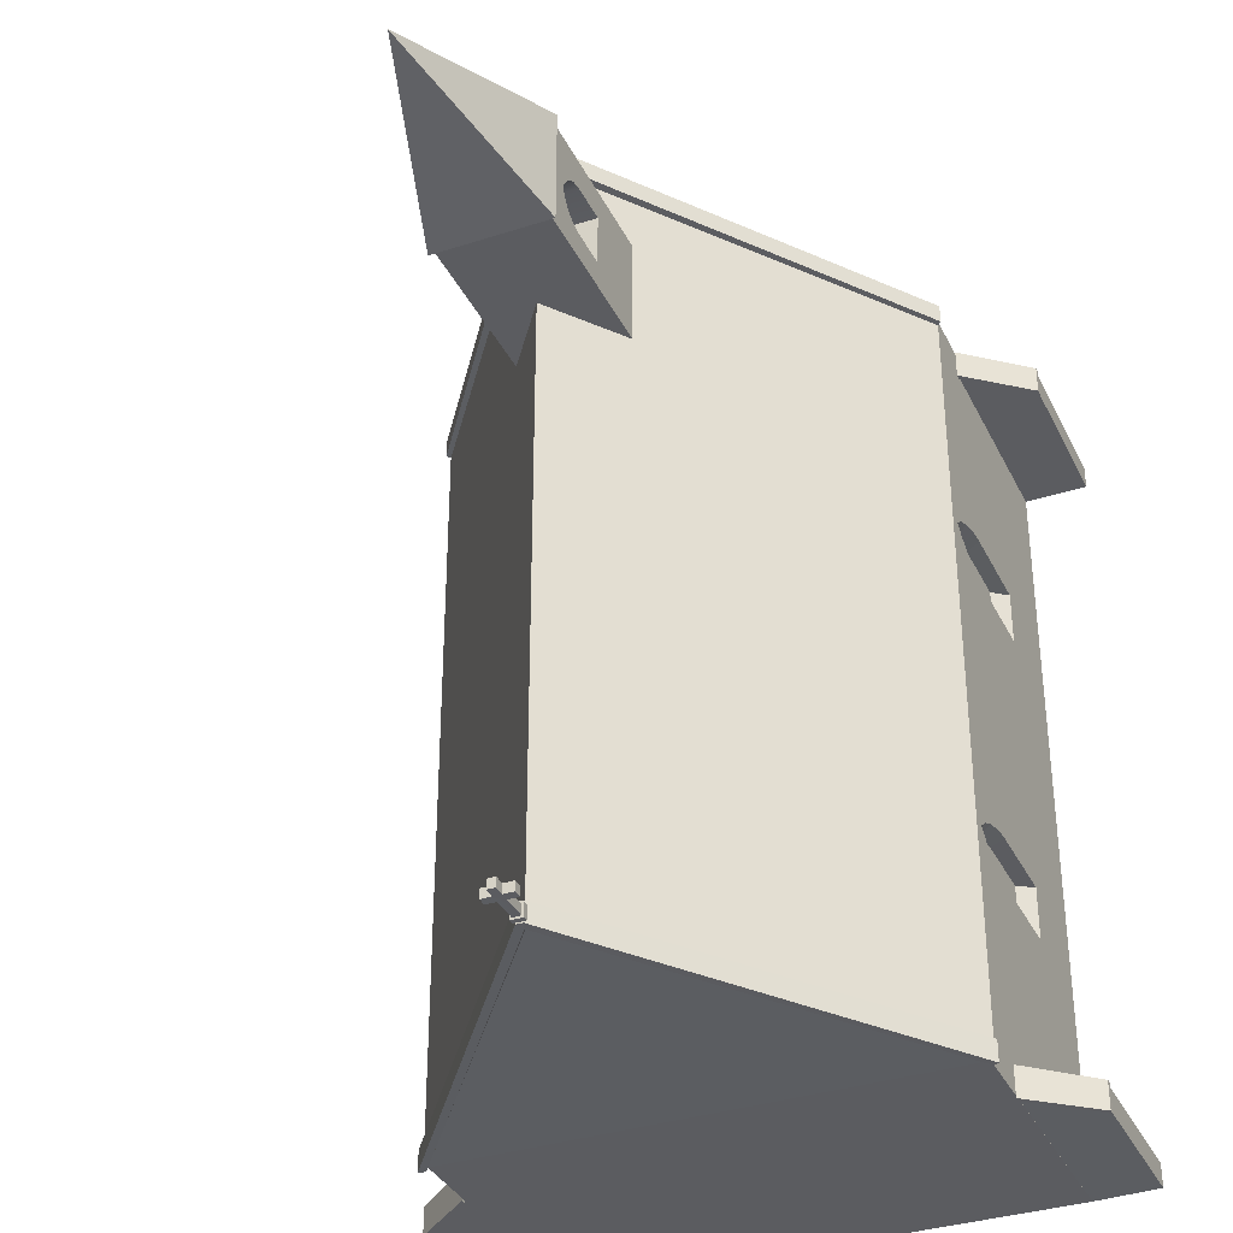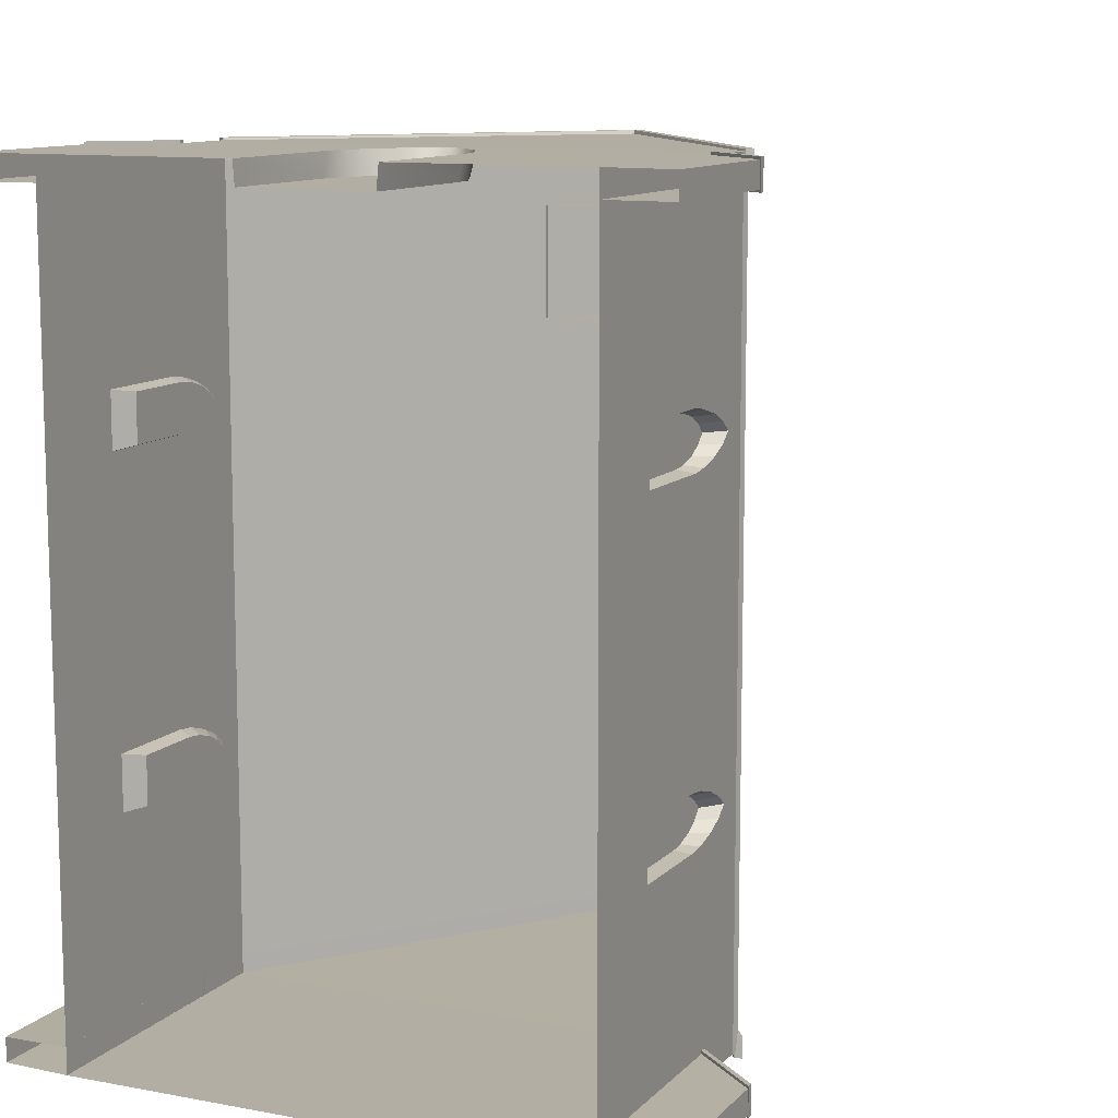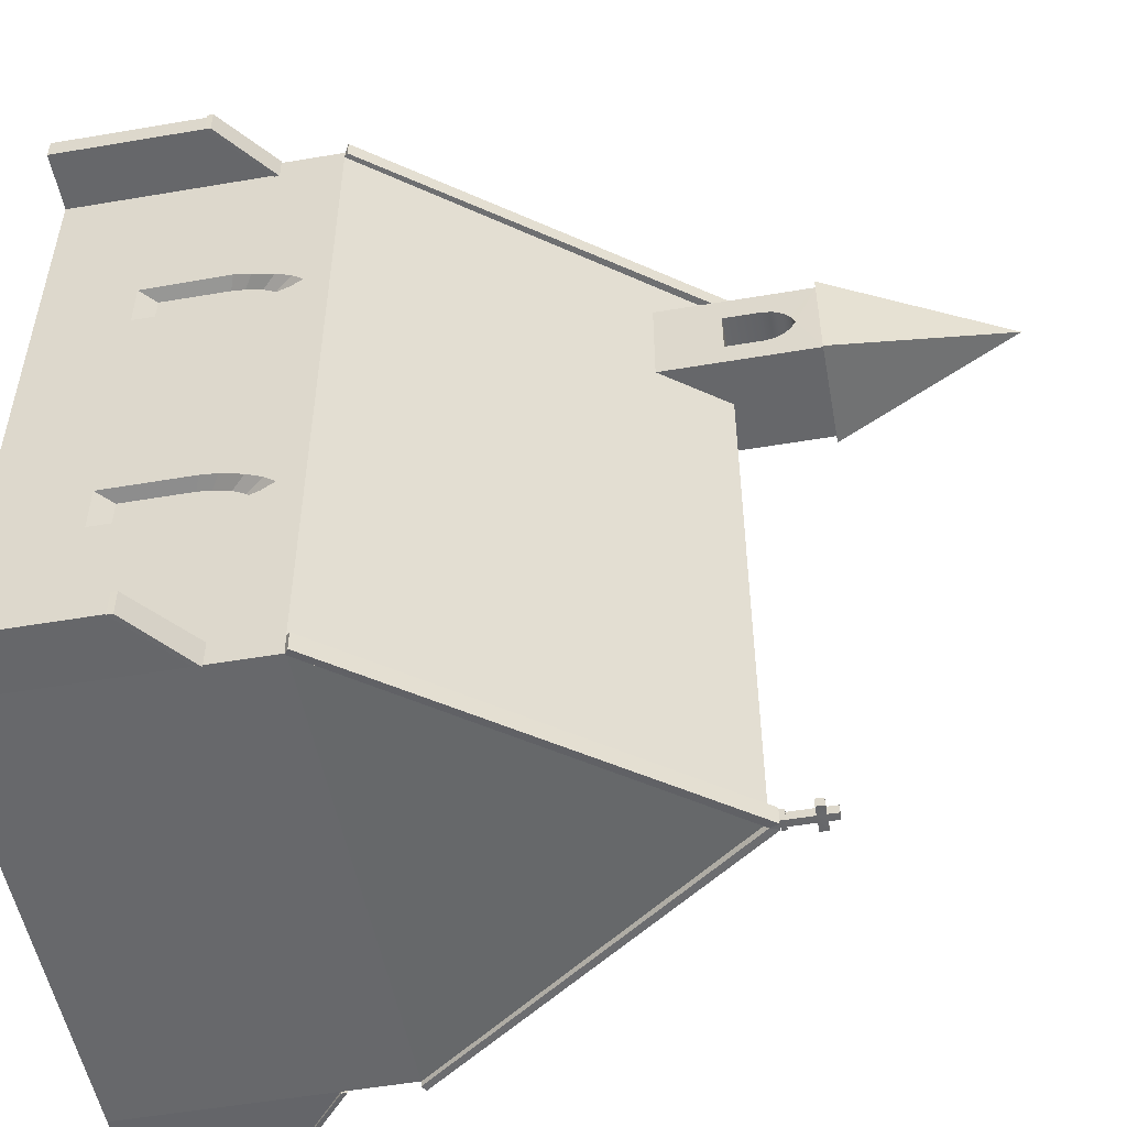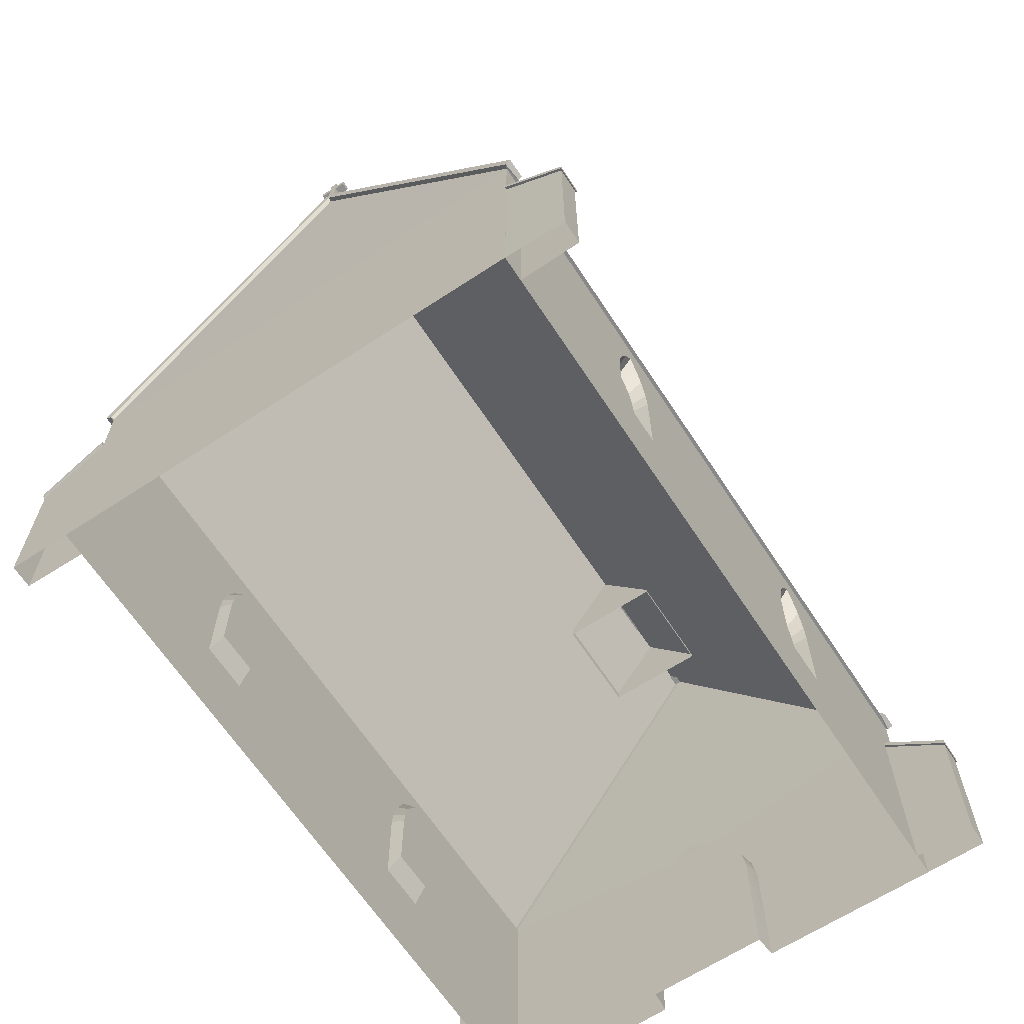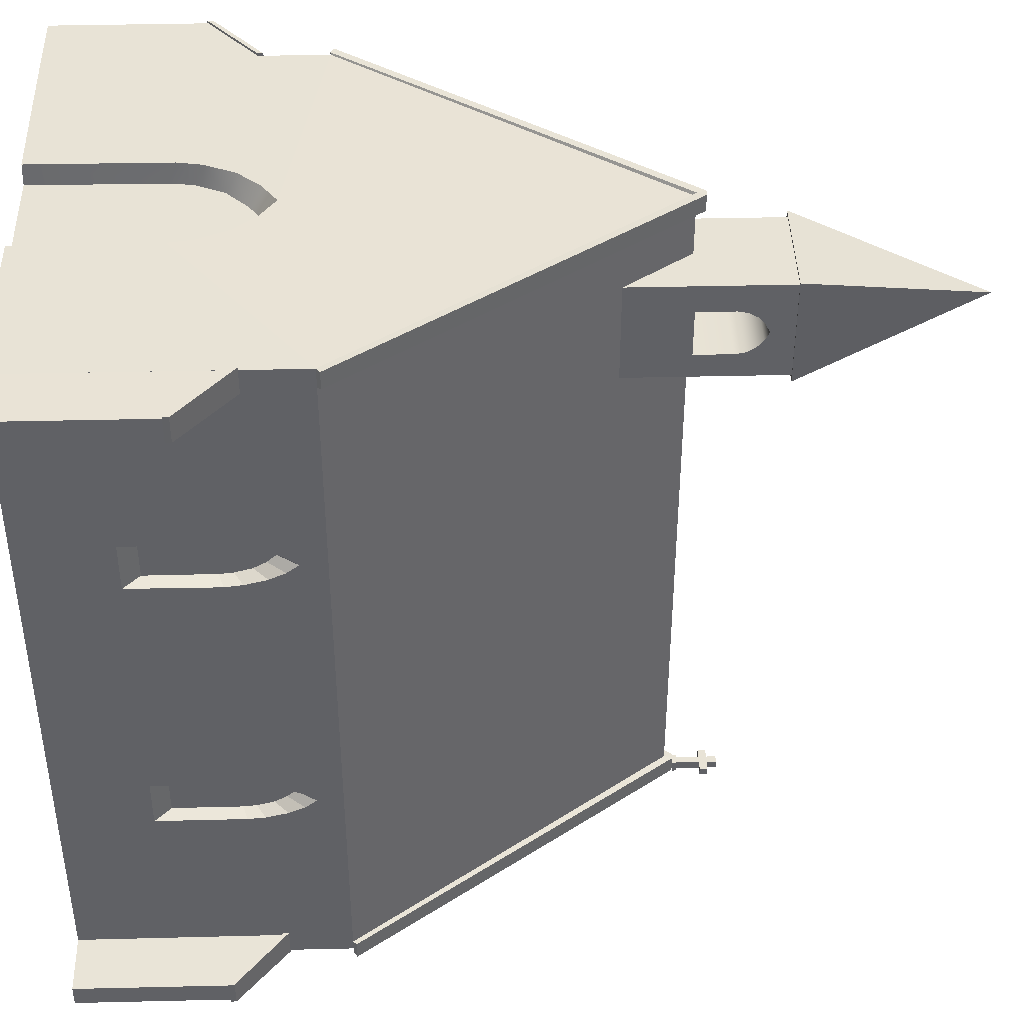
<metadata>
{"format":"obj","ext":"obj","renderer":"f3d","projection":"perspective","resolution":1024,"background":"white","views":[{"elev":-35.1,"azim":-156.6,"up":"+Z"},{"elev":10.9,"azim":25.2,"up":"+Z"},{"elev":-52.2,"azim":100.4,"up":"+Z"},{"elev":-65.2,"azim":-146.7,"up":"+Y"},{"elev":41.9,"azim":88.4,"up":"+Z"}]}
</metadata>
<code>
g default
v -6.403 1.341 -3.676
v -6.403 1.341 -3.59
v -5.23 2.962 -3.596
v -5.23 2.961 -3.681
v -6.403 1.341 -7.238
v -6.403 1.341 -7.14
v -5.23 2.959 -7.138
v -5.23 2.959 -7.226
v -6.376 1.324 -3.592
v -6.385 1.325 -3.679
v -6.368 1.326 -3.6
v -6.385 1.325 -7.138
v -6.376 1.324 -7.235
v -6.368 1.326 -7.215
v -5.214 2.918 -7.226
v -5.214 2.901 -7.207
v -5.487 0.7464 -3.703
v -4.941 0.7464 -3.703
v -5.006 0.8878 -3.703
v -5.422 0.8878 -3.703
v -6.3 0.9977 -6.21
v -6.3 0.9977 -6.06
v -6.3 1.058 -6.095
v -6.3 1.058 -6.176
v -6.3 0.9977 -4.58
v -6.3 0.9977 -4.73
v -6.3 0.9153 -4.753
v -6.3 0.9153 -4.557
v -5.214 2.92 -3.596
v -5.214 2.912 -3.612
v -4.025 1.341 -3.676
v -5.198 2.961 -3.681
v -5.198 2.962 -3.596
v -4.025 1.341 -3.59
v -4.025 1.341 -7.235
v -5.198 2.959 -7.226
v -5.198 2.959 -7.138
v -4.025 1.341 -7.14
v -4.061 1.326 -3.601
v -4.041 1.325 -3.679
v -4.052 1.324 -3.592
v -4.041 1.325 -7.138
v -4.06 1.326 -7.215
v -4.053 1.324 -7.232
v -5.214 2.918 -7.138
v -4.128 0.9977 -6.21
v -4.128 0.9977 -6.06
v -4.128 0.9153 -6.037
v -4.128 0.9153 -6.233
v -4.128 0.9977 -4.58
v -4.128 0.9977 -4.73
v -4.128 1.058 -4.696
v -4.128 1.058 -4.615
v -5.214 2.919 -3.681
v -5.49 0.7919 -3.6
v -5.423 0.9423 -3.6
v -5.511 0.6734 -3.6
v -5.502 0.635 -3.703
v -5.323 1.052 -3.6
v -5.315 0.9914 -3.703
v -5.214 1.061 -3.703
v -5.214 1.126 -3.6
v -5.514 0.004194 -3.6
v -5.505 0.001629 -3.703
v -6.368 -0.002293 -3.6
v -6.368 1.065 -4.737
v -6.368 0.9581 -4.768
v -6.368 0.8735 -4.78
v -6.3 0.8503 -4.76
v -6.368 1.144 -4.7
v -6.3 1.058 -4.696
v -6.3 1.102 -4.655
v -6.368 1.2 -4.655
v -6.368 1.065 -4.574
v -6.368 1.144 -4.612
v -6.3 1.058 -4.615
v -6.368 0.958 -4.544
v -6.368 0.8744 -4.536
v -6.3 0.8503 -4.549
v -6.3 0.5202 -4.549
v -6.368 0.4441 -4.536
v -6.3 0.5202 -4.761
v -6.368 0.4441 -4.782
v -6.368 0.9577 -6.25
v -6.3 0.9153 -6.233
v -6.368 1.065 -6.217
v -6.3 0.8503 -6.24
v -6.368 0.8735 -6.257
v -6.368 1.144 -6.18
v -6.3 1.102 -6.135
v -6.368 1.199 -6.135
v -6.368 1.065 -6.054
v -6.368 1.144 -6.092
v -6.3 0.9153 -6.037
v -6.368 0.9581 -6.021
v -6.368 0.874 -6.012
v -6.3 0.8503 -6.029
v -6.3 0.5202 -6.029
v -6.368 0.4441 -6.012
v -6.3 0.5202 -6.241
v -6.368 0.4441 -6.258
v -4.938 0.7919 -3.6
v -5.005 0.9423 -3.6
v -4.918 0.6734 -3.6
v -4.926 0.635 -3.703
v -5.105 1.052 -3.6
v -5.113 0.9914 -3.703
v -4.914 0.004194 -3.6
v -4.923 0.001629 -3.703
v -4.128 0.9153 -4.753
v -4.06 0.9581 -4.765
v -4.06 1.065 -4.737
v -4.06 0.8735 -4.775
v -4.128 0.8503 -4.76
v -4.06 1.144 -4.7
v -4.06 1.2 -4.655
v -4.128 1.102 -4.655
v -4.06 1.144 -4.612
v -4.06 1.065 -4.574
v -4.06 0.958 -4.544
v -4.128 0.9153 -4.557
v -4.06 0.8744 -4.527
v -4.06 0.4441 -4.532
v -4.128 0.5202 -4.549
v -4.128 0.8503 -4.549
v -4.06 0.4441 -4.773
v -4.128 0.5202 -4.761
v -4.06 0.9577 -6.244
v -4.06 1.065 -6.217
v -4.128 0.8503 -6.24
v -4.06 0.8735 -6.252
v -4.06 1.144 -6.18
v -4.06 1.199 -6.135
v -4.128 1.102 -6.135
v -4.128 1.058 -6.176
v -4.128 1.058 -6.095
v -4.06 1.144 -6.092
v -4.06 1.065 -6.054
v -4.06 0.9581 -6.022
v -4.06 0.874 -6.014
v -4.06 0.4441 -6.014
v -4.128 0.5202 -6.029
v -4.128 0.8503 -6.029
v -4.06 0.4441 -6.253
v -4.128 0.5202 -6.241
v -4.06 -0.002293 -7.215
v -6.368 -0.002294 -7.222
v -4.06 -0.002289 -3.599
v -4.955 3.358 -4.435
v -5.495 3.358 -4.435
v -5.225 4.258 -4.165
v -4.955 3.358 -3.895
v -5.495 3.358 -3.895
v -4.975 2.544 -3.916
v -4.975 3.36 -3.916
v -5.474 3.36 -3.916
v -5.474 2.544 -3.916
v -4.975 3.36 -4.414
v -5.474 3.36 -4.414
v -5.474 3.098 -4.291
v -4.975 3.098 -4.291
v -4.975 3.147 -4.282
v -5.474 3.147 -4.282
v -4.975 2.914 -4.291
v -5.474 2.914 -4.291
v -5.474 2.914 -4.056
v -4.975 2.914 -4.056
v -4.975 3.098 -4.056
v -5.474 3.098 -4.056
v -5.474 3.147 -4.065
v -4.975 3.147 -4.065
v -5.474 3.192 -4.09
v -4.975 3.193 -4.091
v -5.474 3.225 -4.128
v -4.975 3.225 -4.128
v -4.975 3.249 -4.173
v -5.474 3.248 -4.173
v -5.474 3.225 -4.218
v -4.975 3.225 -4.219
v -4.975 3.192 -4.257
v -5.474 3.192 -4.257
v -4.975 2.544 -4.414
v -5.474 2.544 -4.414
v -4.06 1.017 -3.587
v -4.06 0.9901 -3.587
v -3.764 0.7416 -3.589
v -3.765 0.769 -3.589
v -3.765 0.769 -3.718
v -3.764 0.7412 -3.718
v -4.06 0.9903 -3.72
v -4.06 1.017 -3.72
v -4.06 0.9901 -3.6
v -3.769 0.7459 -3.6
v -3.769 0.7456 -3.708
v -4.06 0.9903 -3.708
v -3.769 -0.002293 -3.708
v -3.769 -0.002293 -3.6
v -4.06 -0.002293 -3.708
v -4.06 -0.002288 -3.599
v -4.06 1.017 -7.086
v -4.06 0.9901 -7.086
v -3.764 0.7416 -7.096
v -3.765 0.769 -7.096
v -3.764 0.7412 -7.225
v -3.765 0.769 -7.225
v -4.06 0.9903 -7.227
v -4.06 1.017 -7.227
v -4.06 0.9901 -7.1
v -3.769 0.7459 -7.108
v -3.769 0.7456 -7.216
v -4.06 0.9902 -7.215
v -3.769 -0.002293 -7.216
v -3.769 -0.002293 -7.108
v -4.06 -0.002293 -7.215
v -4.06 -0.002293 -7.104
v -6.368 1.017 -7.087
v -6.664 0.769 -7.096
v -6.664 0.7416 -7.096
v -6.368 0.9901 -7.087
v -6.664 0.7412 -7.225
v -6.664 0.769 -7.225
v -6.368 0.9903 -7.227
v -6.368 1.017 -7.227
v -6.368 0.9901 -7.1
v -6.659 0.7459 -7.108
v -6.659 0.7456 -7.216
v -6.367 0.9896 -7.215
v -6.659 -0.002293 -7.216
v -6.659 -0.002293 -7.108
v -6.368 -0.002293 -7.222
v -6.368 -0.002293 -7.104
v -5.196 3.189 -7.212
v -5.233 3.189 -7.212
v -5.233 3.189 -7.169
v -5.196 3.189 -7.169
v -5.187 2.96 -7.221
v -5.187 2.984 -7.221
v -5.187 2.984 -7.16
v -5.187 2.96 -7.16
v -5.196 2.984 -7.212
v -5.196 3.1 -7.212
v -5.196 3.1 -7.169
v -5.196 2.984 -7.169
v -5.148 3.1 -7.212
v -5.148 3.14 -7.212
v -5.148 3.14 -7.169
v -5.148 3.1 -7.169
v -5.196 3.14 -7.211
v -5.196 3.14 -7.169
v -5.242 2.96 -7.221
v -5.242 2.984 -7.221
v -5.242 2.96 -7.16
v -5.242 2.984 -7.16
v -5.233 2.984 -7.212
v -5.233 2.984 -7.169
v -5.233 3.1 -7.169
v -5.233 3.1 -7.212
v -5.281 3.1 -7.212
v -5.281 3.1 -7.169
v -5.281 3.14 -7.169
v -5.281 3.14 -7.212
v -5.233 3.14 -7.212
v -5.233 3.14 -7.169
v -6.368 1.017 -3.587
v -6.664 0.769 -3.589
v -6.664 0.7416 -3.589
v -6.368 0.9901 -3.587
v -6.664 0.769 -3.718
v -6.664 0.7412 -3.718
v -6.368 0.9903 -3.72
v -6.368 1.017 -3.72
v -6.368 0.9901 -3.6
v -6.659 0.7459 -3.6
v -6.659 0.7456 -3.708
v -6.368 0.9903 -3.708
v -6.659 -0.002293 -3.708
v -6.659 -0.002293 -3.6
v -6.368 -0.002293 -3.708
v -6.368 -0.002293 -3.6
g polySurface5
f 1 2 3 4
f 5 6 7 8
f 9 10 11
f 12 13 14
f 14 13 15 16
f 2 1 10 9
f 6 5 13 12
f 17 18 19 20
f 21 22 23 24
f 25 26 27 28
f 29 9 11 30
f 31 32 33 34
f 35 36 37 38
f 39 40 41
f 42 43 44
f 43 16 15 44
f 41 34 33 29
f 34 41 40 31
f 38 37 45 42
f 38 42 44 35
f 46 47 48 49
f 50 51 52 53
f 37 36 8 7
f 29 30 39 41
f 54 32 31 40
f 4 3 33 32
f 15 36 35 44
f 54 40 42 45
f 54 45 12 10
f 10 12 14 11
f 55 17 20 56
f 57 58 17 55
f 59 60 61 62
f 56 20 60 59
f 63 64 58 57
f 57 11 65 63
f 27 26 66 67
f 68 69 27 67
f 70 71 72 73
f 26 71 70 66
f 25 74 75 76
f 72 76 75 73
f 25 28 77 74
f 78 79 80 81
f 81 80 82 83
f 68 83 82 69
f 78 77 28 79
f 84 85 21 86
f 87 85 84 88
f 89 24 90 91
f 21 24 89 86
f 22 92 93 23
f 90 23 93 91
f 22 94 95 92
f 96 97 98 99
f 99 98 100 101
f 101 100 87 88
f 96 95 94 97
f 40 39 43 42
f 102 103 19 18
f 104 102 18 105
f 106 62 61 107
f 103 106 107 19
f 108 104 105 109
f 110 111 112 51
f 113 111 110 114
f 115 116 117 52
f 51 112 115 52
f 50 53 118 119
f 117 116 118 53
f 50 119 120 121
f 122 123 124 125
f 123 126 127 124
f 113 114 127 126
f 122 125 121 120
f 128 129 46 49
f 130 131 128 49
f 132 133 134 135
f 46 129 132 135
f 47 136 137 138
f 134 133 137 136
f 47 138 139 48
f 140 141 142 143
f 141 144 145 142
f 144 131 130 145
f 140 143 48 139
f 146 147 14 43
f 65 83 99 147
f 146 141 126 148
f 62 39 30 11
f 62 106 39
f 3 2 9 29
f 33 3 29
f 54 4 32
f 54 10 1 4
f 101 88 14 147
f 99 101 147
f 65 81 83
f 52 117 53
f 50 121 110 51
f 121 125 114 110
f 125 124 127 114
f 135 134 136
f 46 135 136 47
f 48 143 130 49
f 143 142 145 130
f 23 90 24
f 21 85 94 22
f 85 87 97 94
f 87 100 98 97
f 25 76 71 26
f 27 69 79 28
f 69 82 80 79
f 14 16 43
f 123 122 39 148
f 146 43 131 144
f 146 144 141
f 126 123 148
f 141 140 113 126
f 140 139 111 113
f 139 138 112 111
f 138 137 115 112
f 137 133 116 115
f 133 43 39 116
f 43 128 131
f 133 132 43
f 39 118 116
f 39 120 119
f 83 68 96 99
f 68 67 95 96
f 67 66 92 95
f 66 70 93 92
f 70 73 91 93
f 73 11 14 91
f 14 89 91
f 73 75 11
f 78 81 65 11
f 14 84 86
f 74 77 11
f 56 59 11
f 103 102 39
f 104 108 148 39
f 57 55 11
f 107 61 60
f 19 107 60 20
f 17 58 105 18
f 58 64 109 105
f 76 72 71
f 15 8 36
f 15 13 5 8
f 7 6 12 45
f 37 7 45
f 106 103 39
f 102 104 39
f 59 62 11
f 55 56 11
f 39 119 118
f 39 122 120
f 132 129 43
f 43 129 128
f 14 86 89
f 14 88 84
f 75 74 11
f 77 78 11
f 149 150 151
f 152 149 151
f 150 153 151
f 151 153 152
f 154 155 156 157
f 155 158 149 152
f 158 159 150 149
f 156 153 150 159
f 156 155 152 153
f 160 161 162 163
f 164 165 166 167
f 168 167 166 169
f 168 169 170 171
f 170 172 173 171
f 173 172 174 175
f 176 175 174 177
f 176 177 178 179
f 180 179 178 181
f 180 181 163 162
f 160 165 164 161
f 170 156 172
f 164 167 154 182
f 182 183 159 158
f 183 157 166 165
f 157 156 169 166
f 159 183 165 160
f 159 178 177
f 156 159 177
f 156 174 172
f 159 163 181
f 176 158 155
f 176 179 158
f 168 171 155
f 161 164 182 158
f 173 175 155
f 180 162 158
f 167 168 155 154
f 159 181 178
f 159 160 163
f 156 177 174
f 170 169 156
f 175 176 155
f 171 173 155
f 179 180 158
f 162 161 158
f 184 185 186 187
f 188 187 186 189
f 190 191 188 189
f 187 188 191 184
f 192 193 186 185
f 193 194 189 186
f 194 195 190 189
f 196 194 193 197
f 195 194 196 198
f 192 199 197 193
f 184 191 192 185
f 200 201 202 203
f 204 205 203 202
f 206 207 205 204
f 208 209 202 201
f 210 211 206 204
f 200 203 205 207
f 210 204 202 209
f 212 210 209 213
f 211 210 212 214
f 208 215 213 209
f 200 207 206 211
f 216 217 218 219
f 220 218 217 221
f 222 220 221 223
f 224 219 218 225
f 226 220 222 227
f 223 221 217 216
f 226 225 218 220
f 228 229 225 226
f 227 230 228 226
f 224 225 229 231
f 216 227 222 223
f 232 233 234 235
f 236 237 238 239
f 240 241 242 243
f 244 245 246 247
f 248 232 235 249
f 236 250 251 237
f 252 253 251 250
f 254 255 256 257
f 258 259 260 261
f 262 263 234 233
f 252 239 238 253
f 242 247 246 249
f 242 241 244 247
f 248 249 246 245
f 257 256 259 258
f 262 261 260 263
f 252 250 236 239
f 240 243 238 237
f 243 255 253 238
f 255 254 251 253
f 254 240 237 251
f 257 258 261 262
f 249 263 256 242
f 260 259 256 263
f 248 245 244 241
f 241 257 262 248
f 262 233 232 248
f 241 240 254 257
f 249 235 234 263
f 256 255 243 242
f 264 265 266 267
f 268 269 266 265
f 270 269 268 271
f 265 264 271 268
f 272 267 266 273
f 273 266 269 274
f 274 269 270 275
f 276 277 273 274
f 275 278 276 274
f 272 273 277 279
f 264 267 272 271

</code>
